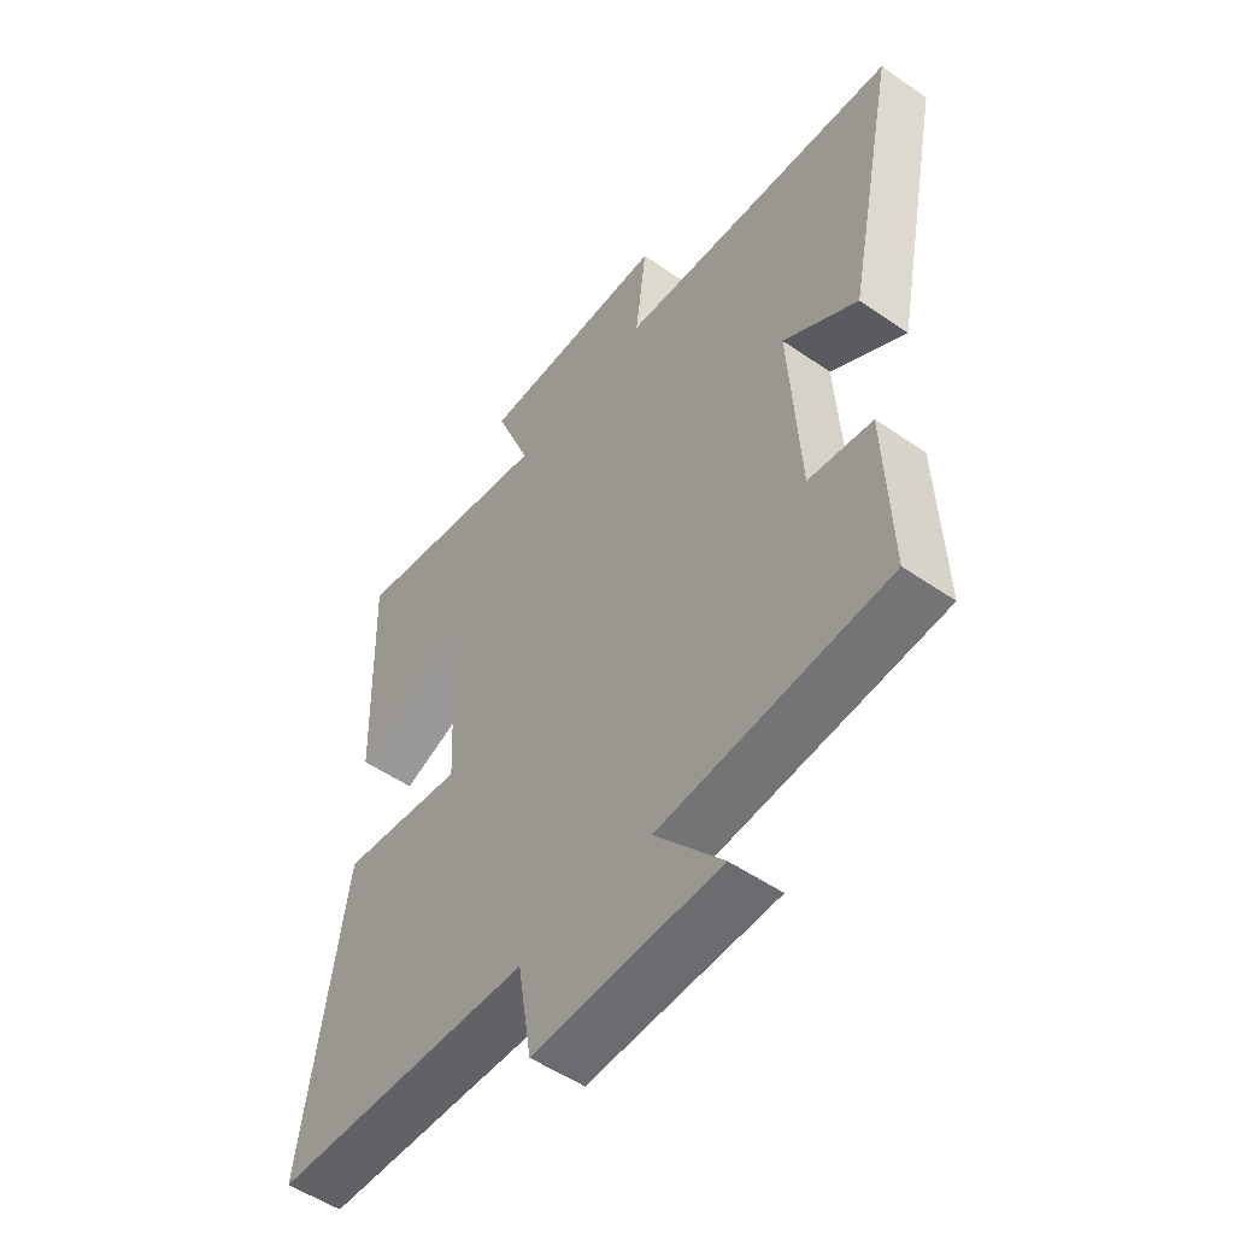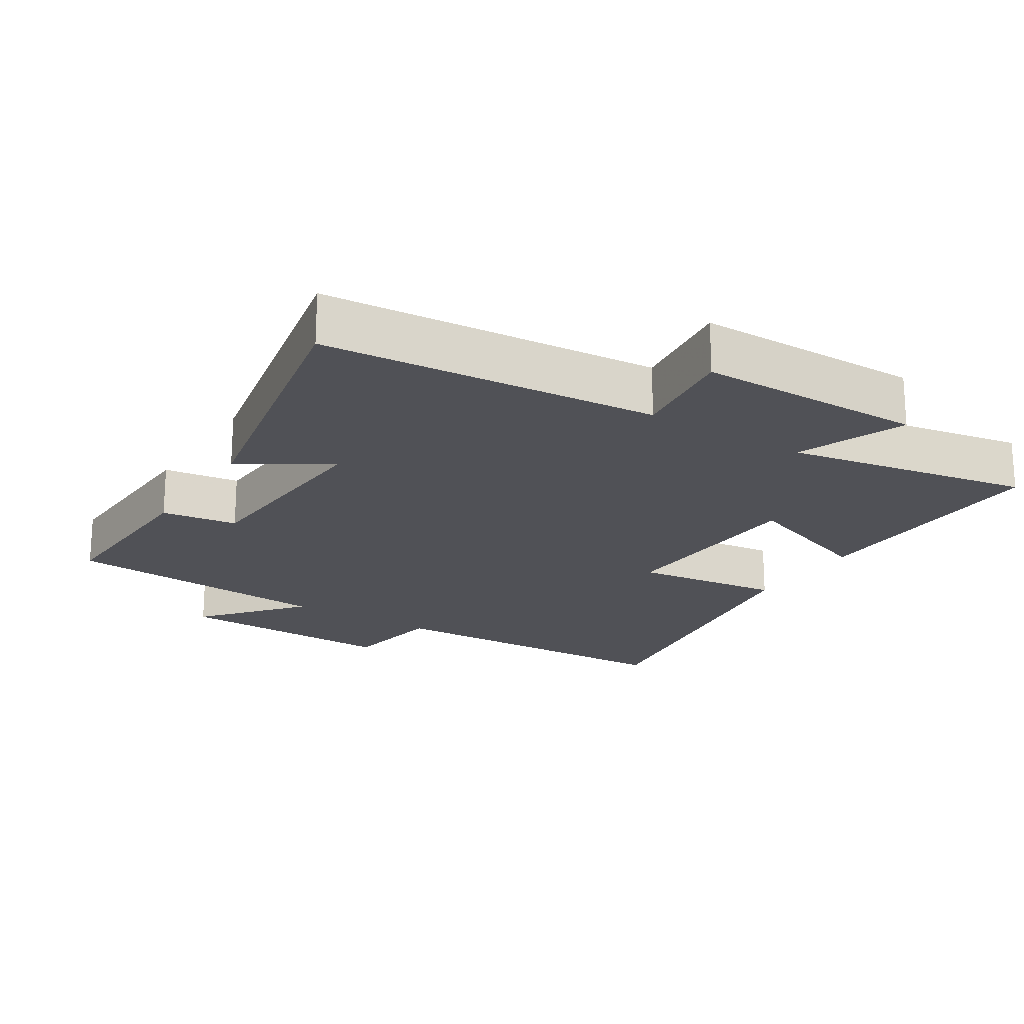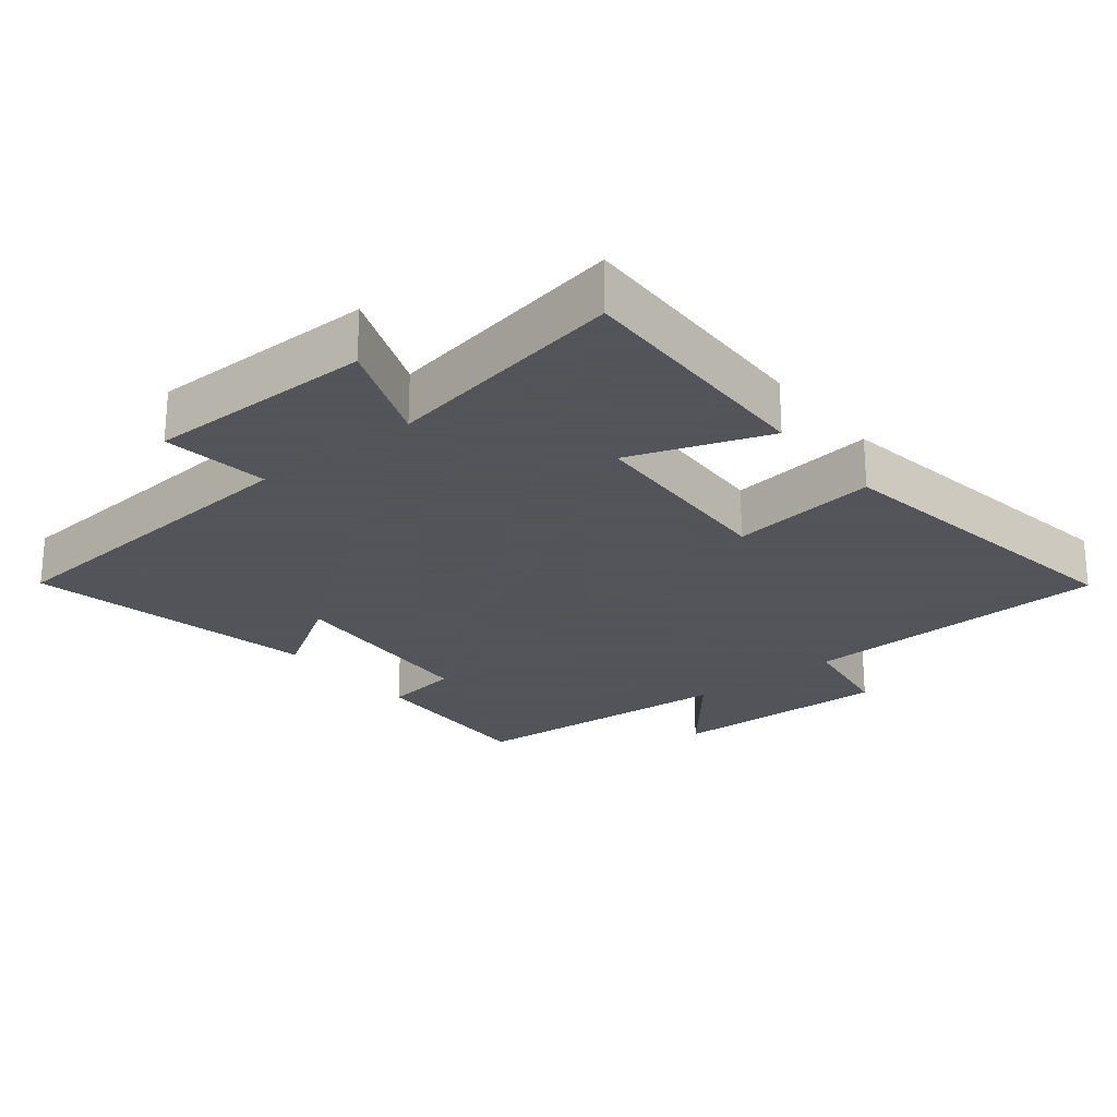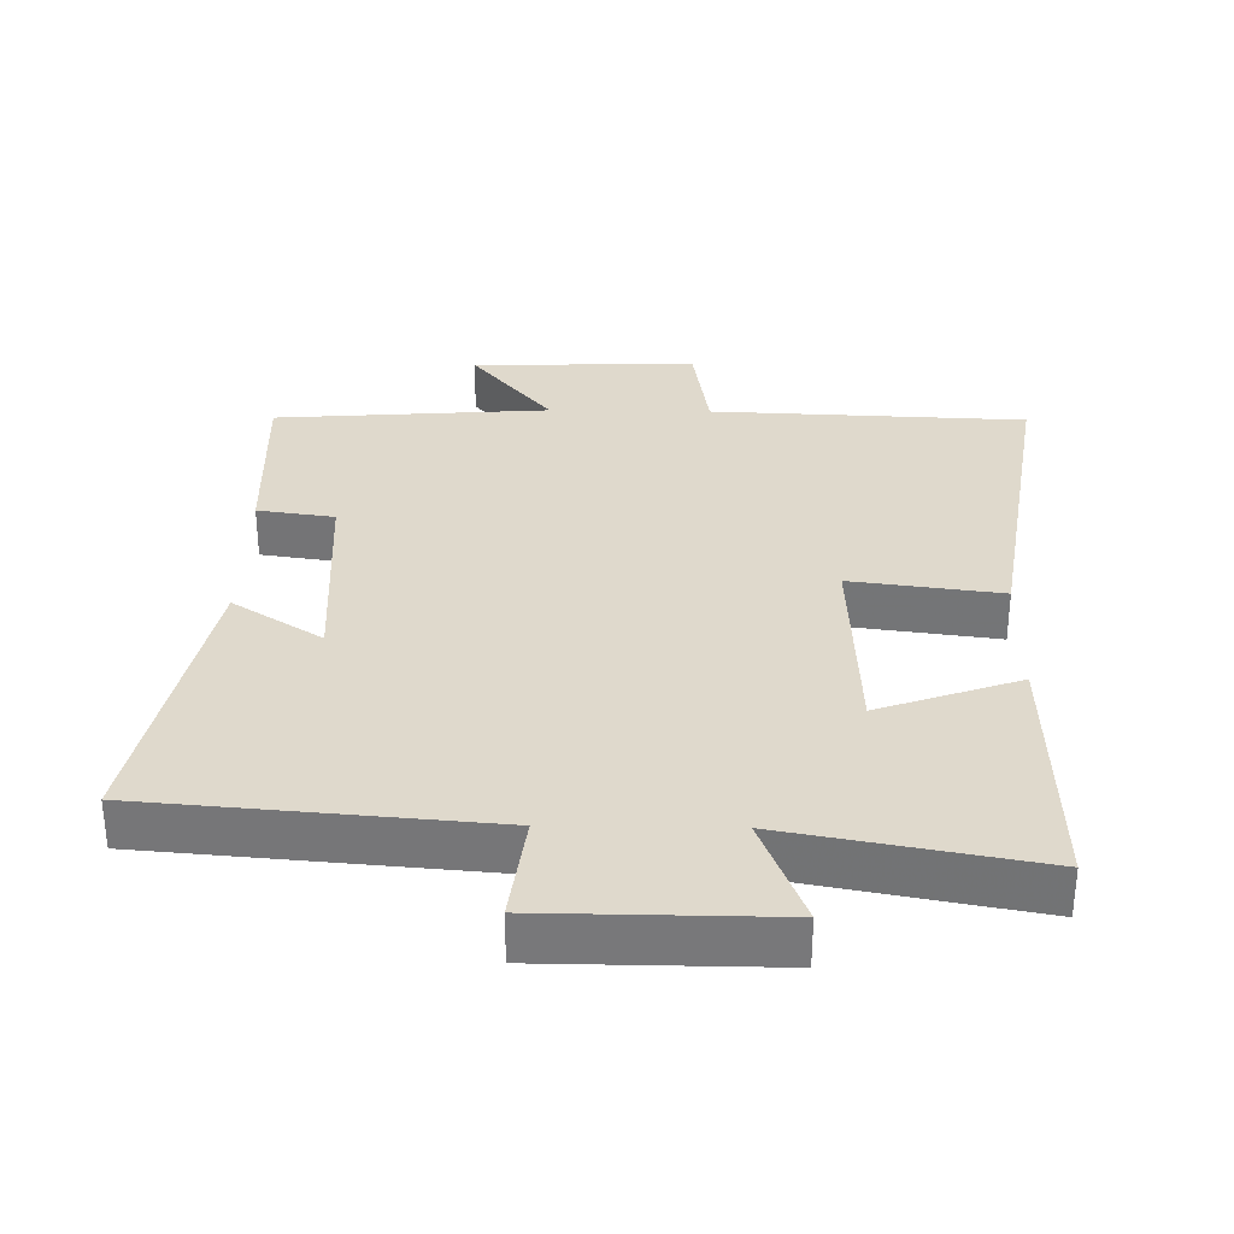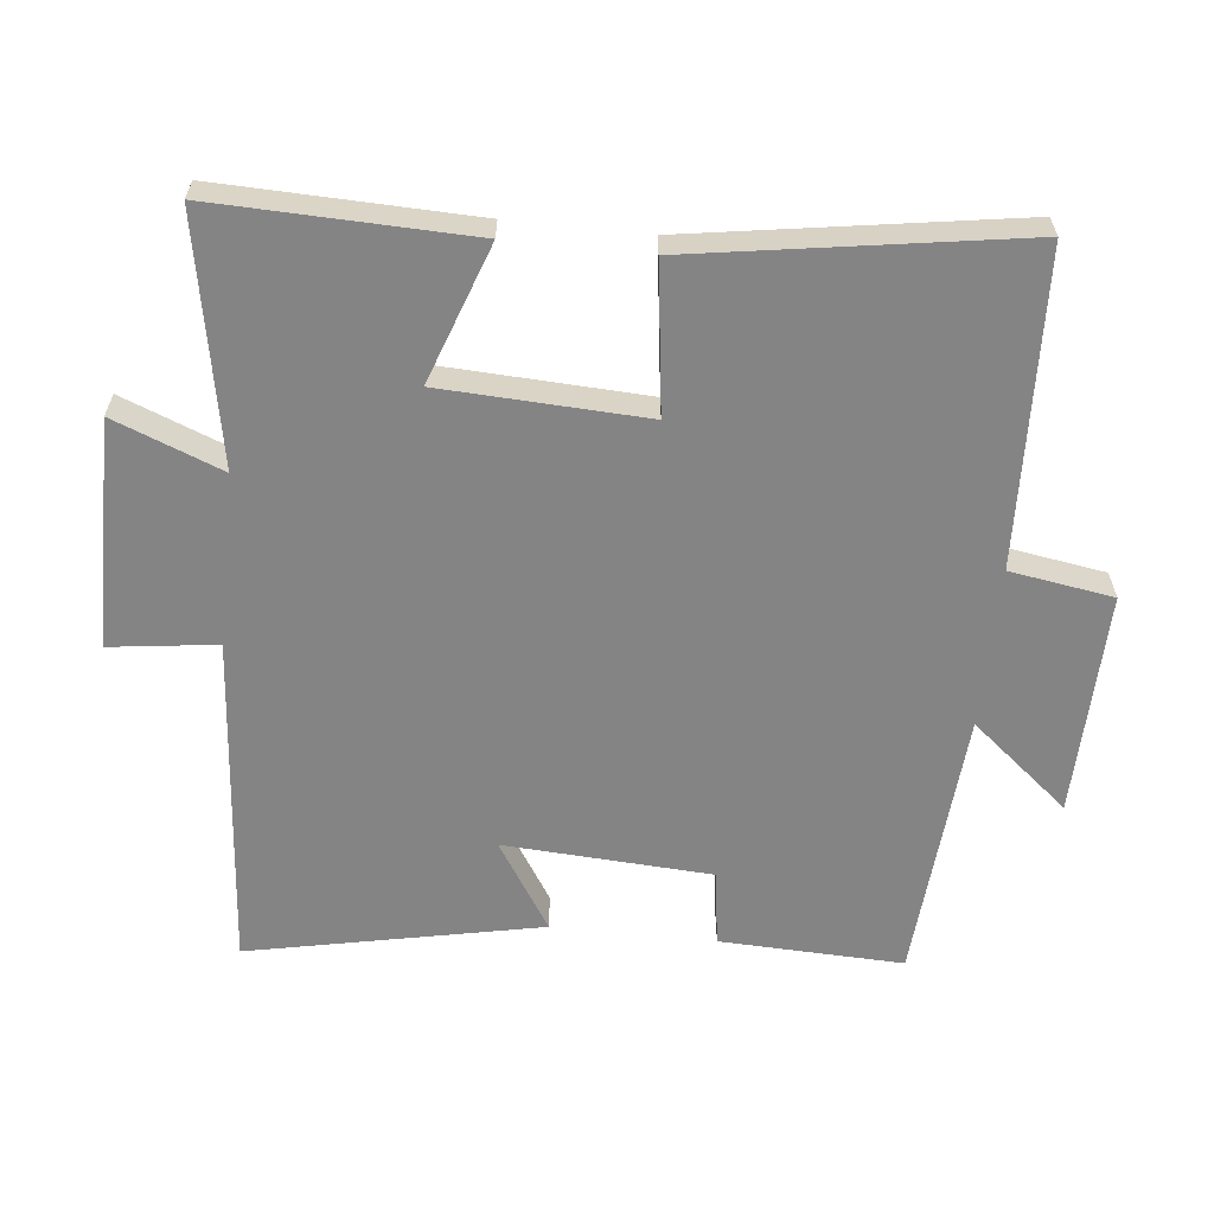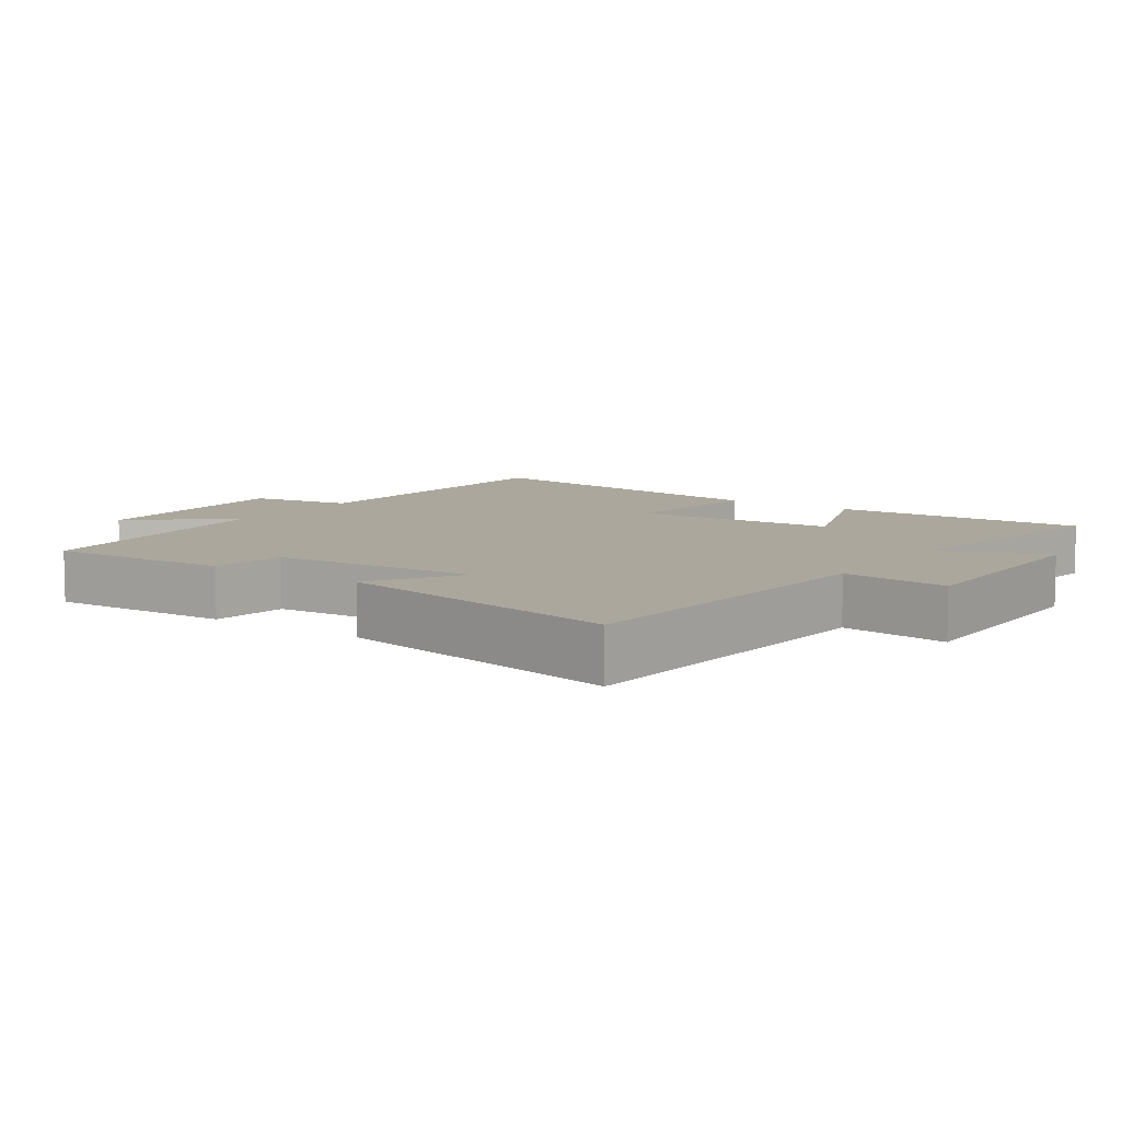
<metadata>
{"format":"obj","ext":"obj","renderer":"f3d","projection":"perspective","resolution":1024,"background":"white","views":[{"elev":-52.5,"azim":-126.7,"up":"+Z"},{"elev":-20.5,"azim":-32.4,"up":"+Y"},{"elev":-23.9,"azim":38.7,"up":"+Y"},{"elev":32.3,"azim":1.0,"up":"+Y"},{"elev":-61.5,"azim":84.0,"up":"+Y"},{"elev":8.3,"azim":-55.7,"up":"+Y"}]}
</metadata>
<code>
v 0.511 0.07 0.566
v 0.5 0.07 0.192
v 0.298 0.07 0.264
v 0.284 0.07 -0.034
v 0.5 0.07 -0.006
v 0.574 0.07 -0.482
v 0.119 0.07 -0.5
v 0.095 0.07 -0.651
v -0.231 0.07 -0.643
v -0.113 0.07 -0.5
v -0.51 0.07 -0.47
v -0.5 0.07 -0.203
v -0.389 0.07 -0.187
v -0.371 0.07 0.115
v -0.5 0.07 0.033
v -0.587 0.07 0.459
v -0.096 0.07 0.5
v -0.116 0.07 0.656
v 0.216 0.07 0.658
v 0.154 0.07 0.5
v 0.511 0 0.566
v 0.5 0 0.192
v 0.298 0 0.264
v 0.284 0 -0.034
v 0.5 0 -0.006
v 0.574 0 -0.482
v 0.119 0 -0.5
v 0.095 0 -0.651
v -0.231 0 -0.643
v -0.113 0 -0.5
v -0.51 0 -0.47
v -0.5 0 -0.203
v -0.389 0 -0.187
v -0.371 0 0.115
v -0.5 0 0.033
v -0.587 0 0.459
v -0.096 0 0.5
v -0.116 0 0.656
v 0.216 0 0.658
v 0.154 0 0.5
f 17 18 19 20
f 16 17 20
f 15 16 20
f 14 15 20
f 13 14 20 1
f 10 11 12 13
f 7 8 9 10
f 7 10 13
f 6 7 13
f 5 6 13
f 4 5 13
f 3 4 13
f 1 2 3
f 1 3 13
f 40 39 38 37
f 40 37 36
f 40 36 35
f 40 35 34
f 21 40 34 33
f 33 32 31 30
f 30 29 28 27
f 33 30 27
f 33 27 26
f 33 26 25
f 33 25 24
f 33 24 23
f 23 22 21
f 33 23 21
f 1 21 22 2
f 2 22 23 3
f 3 23 24 4
f 4 24 25 5
f 5 25 26 6
f 6 26 27 7
f 7 27 28 8
f 8 28 29 9
f 9 29 30 10
f 10 30 31 11
f 11 31 32 12
f 12 32 33 13
f 13 33 34 14
f 14 34 35 15
f 15 35 36 16
f 16 36 37 17
f 17 37 38 18
f 18 38 39 19
f 19 39 40 20
f 20 40 21 1

</code>
